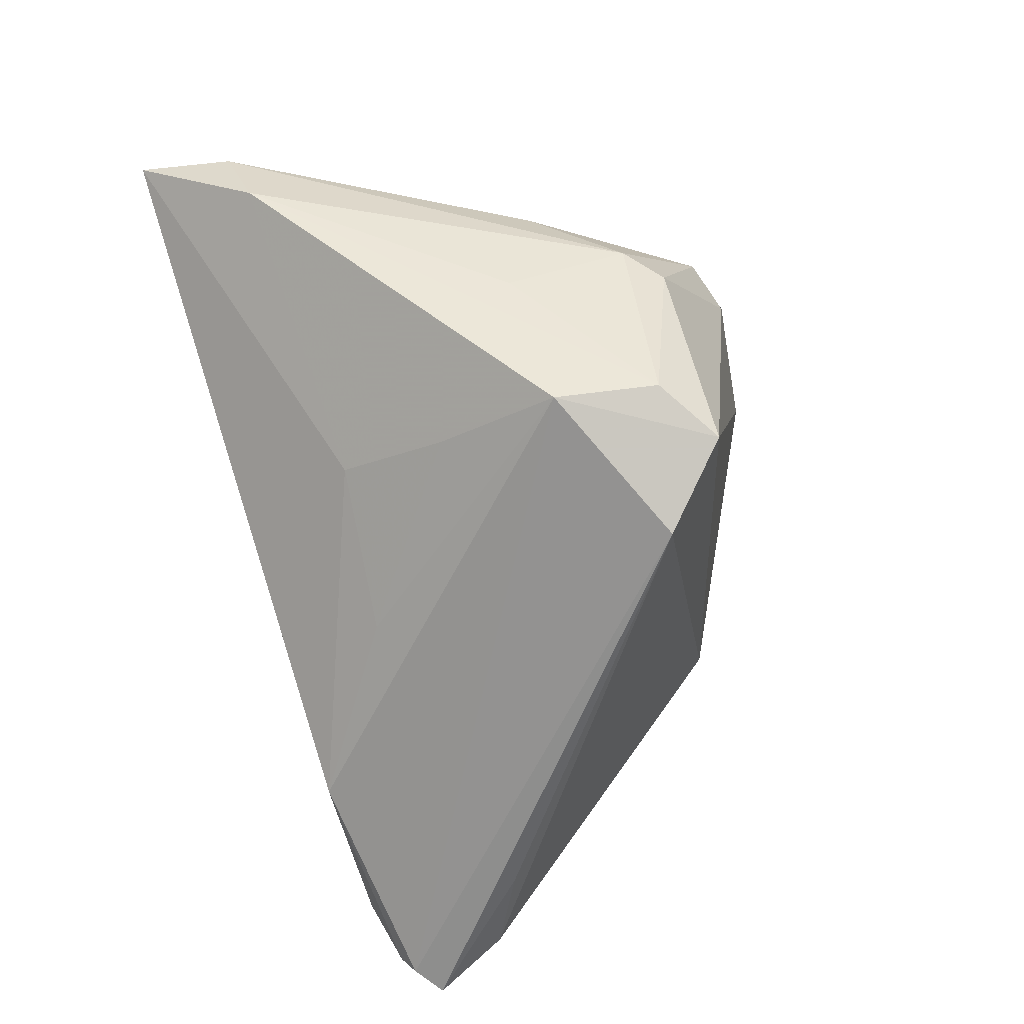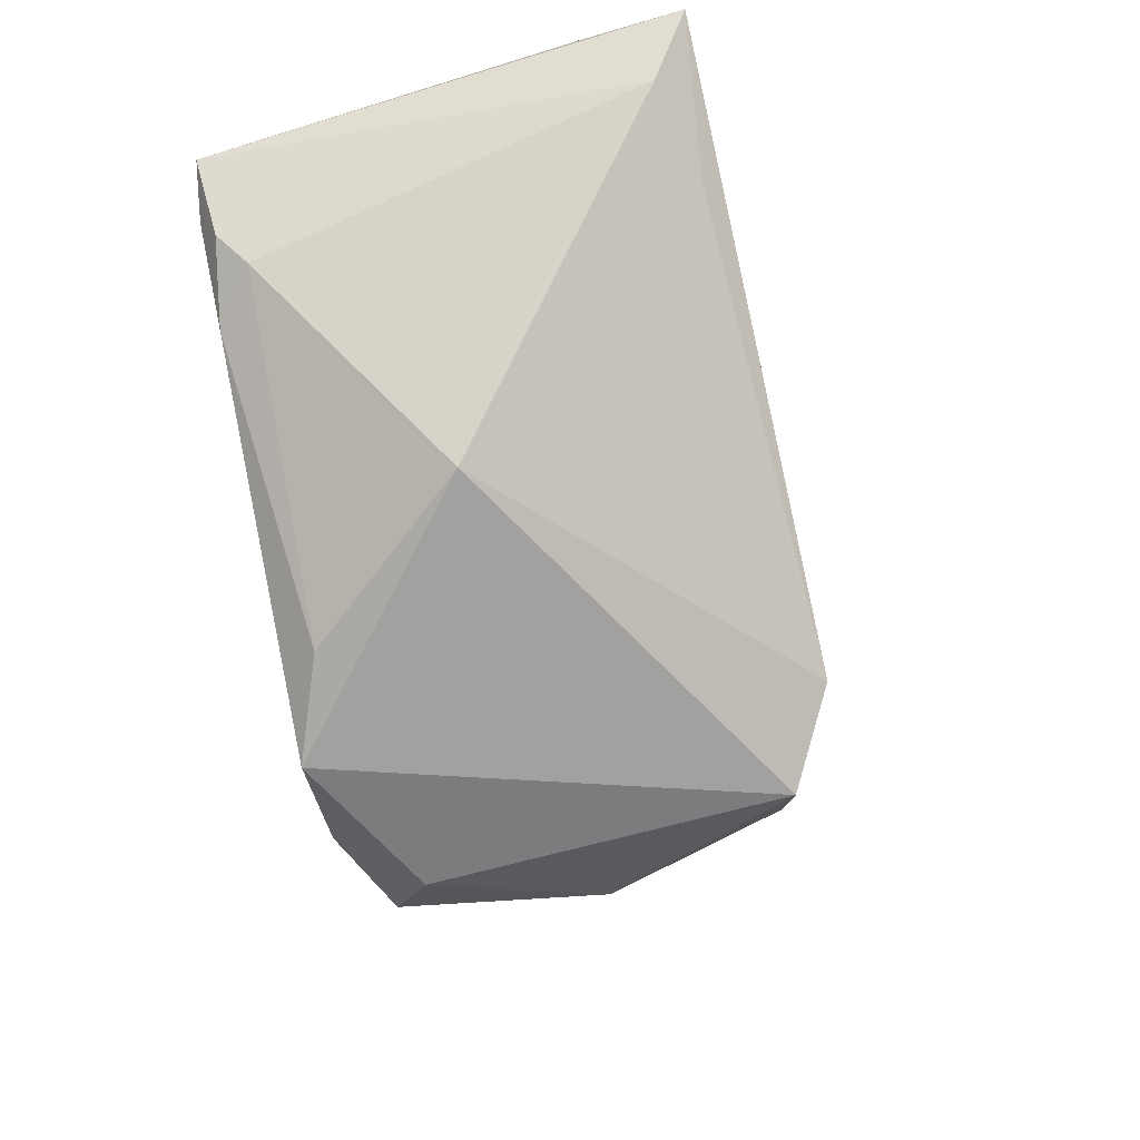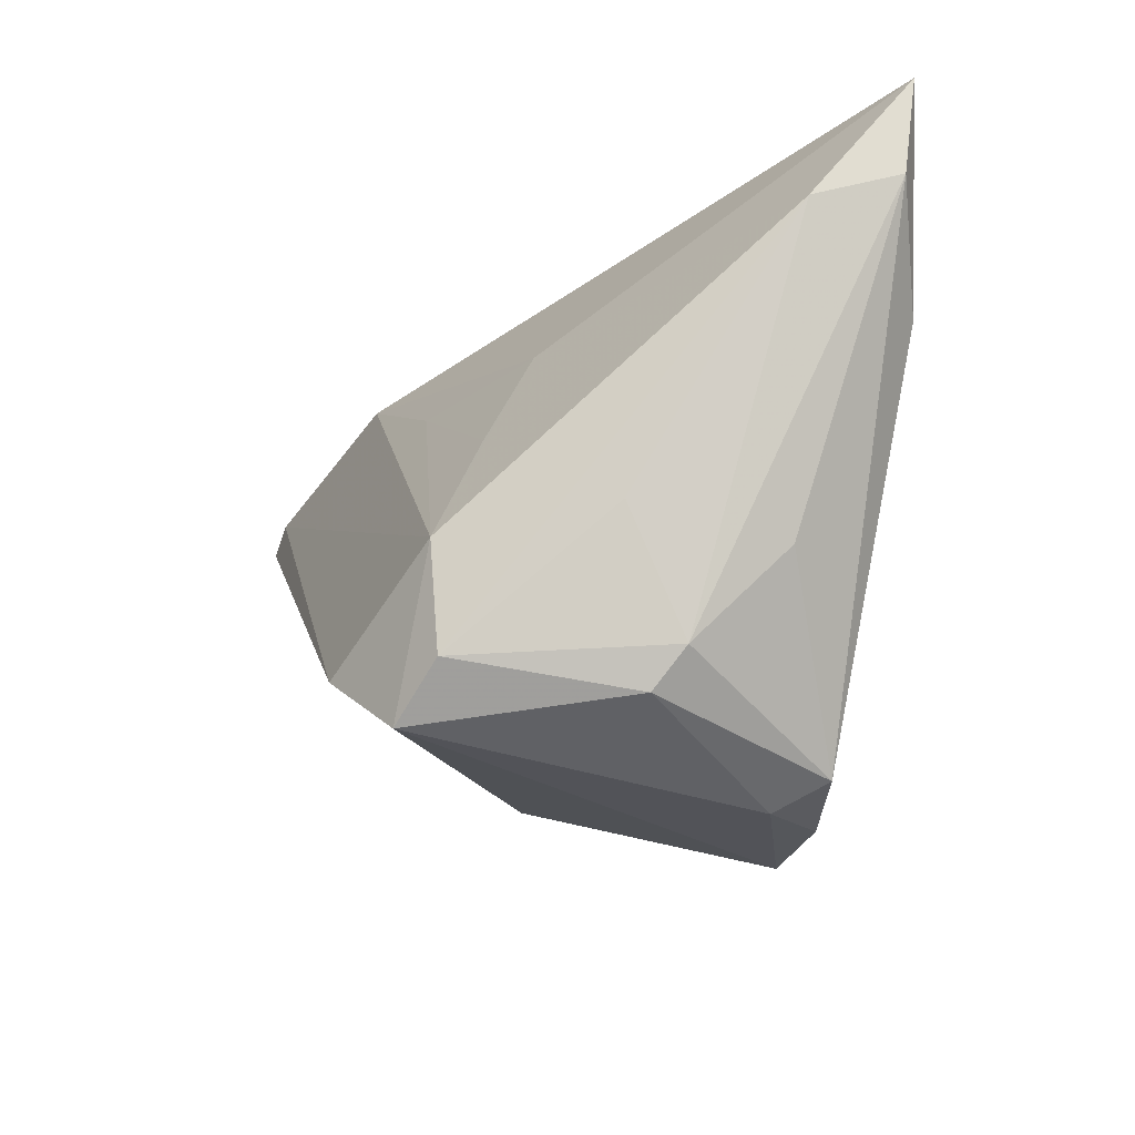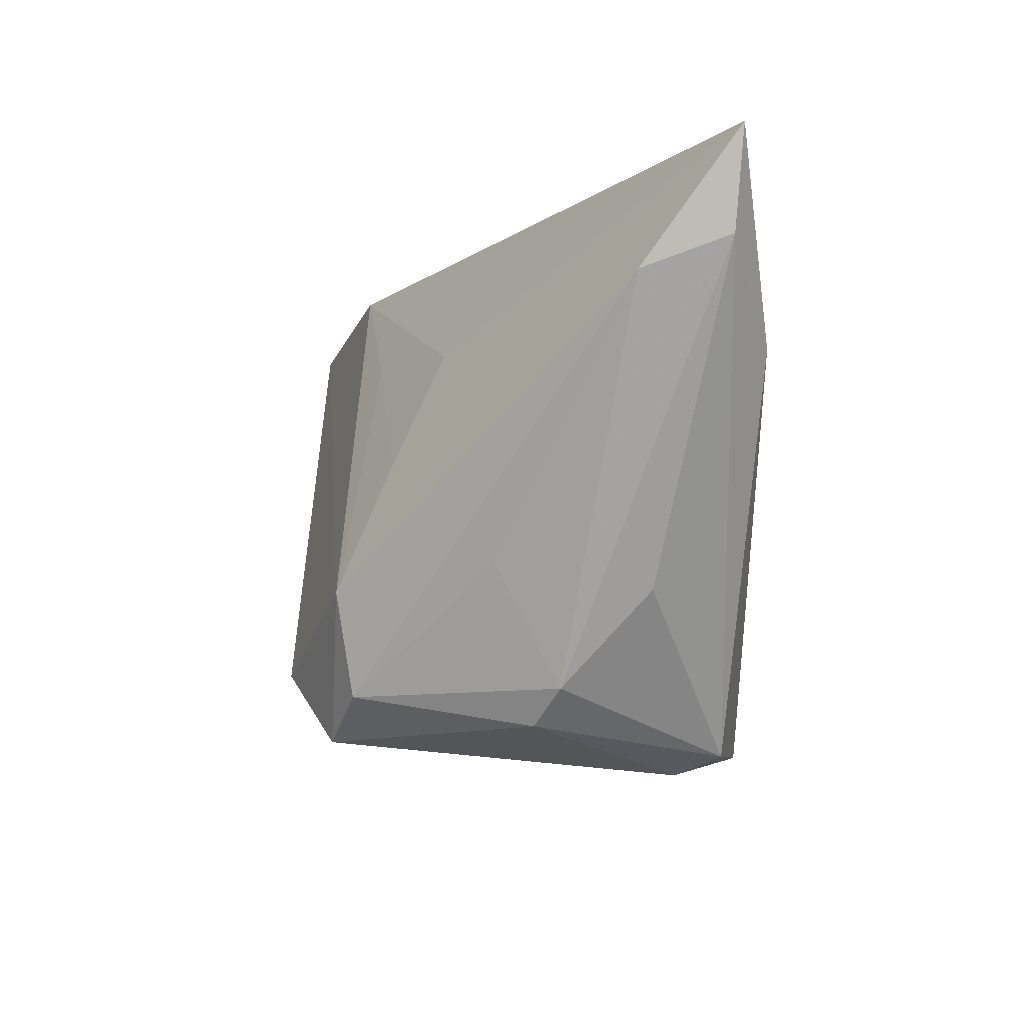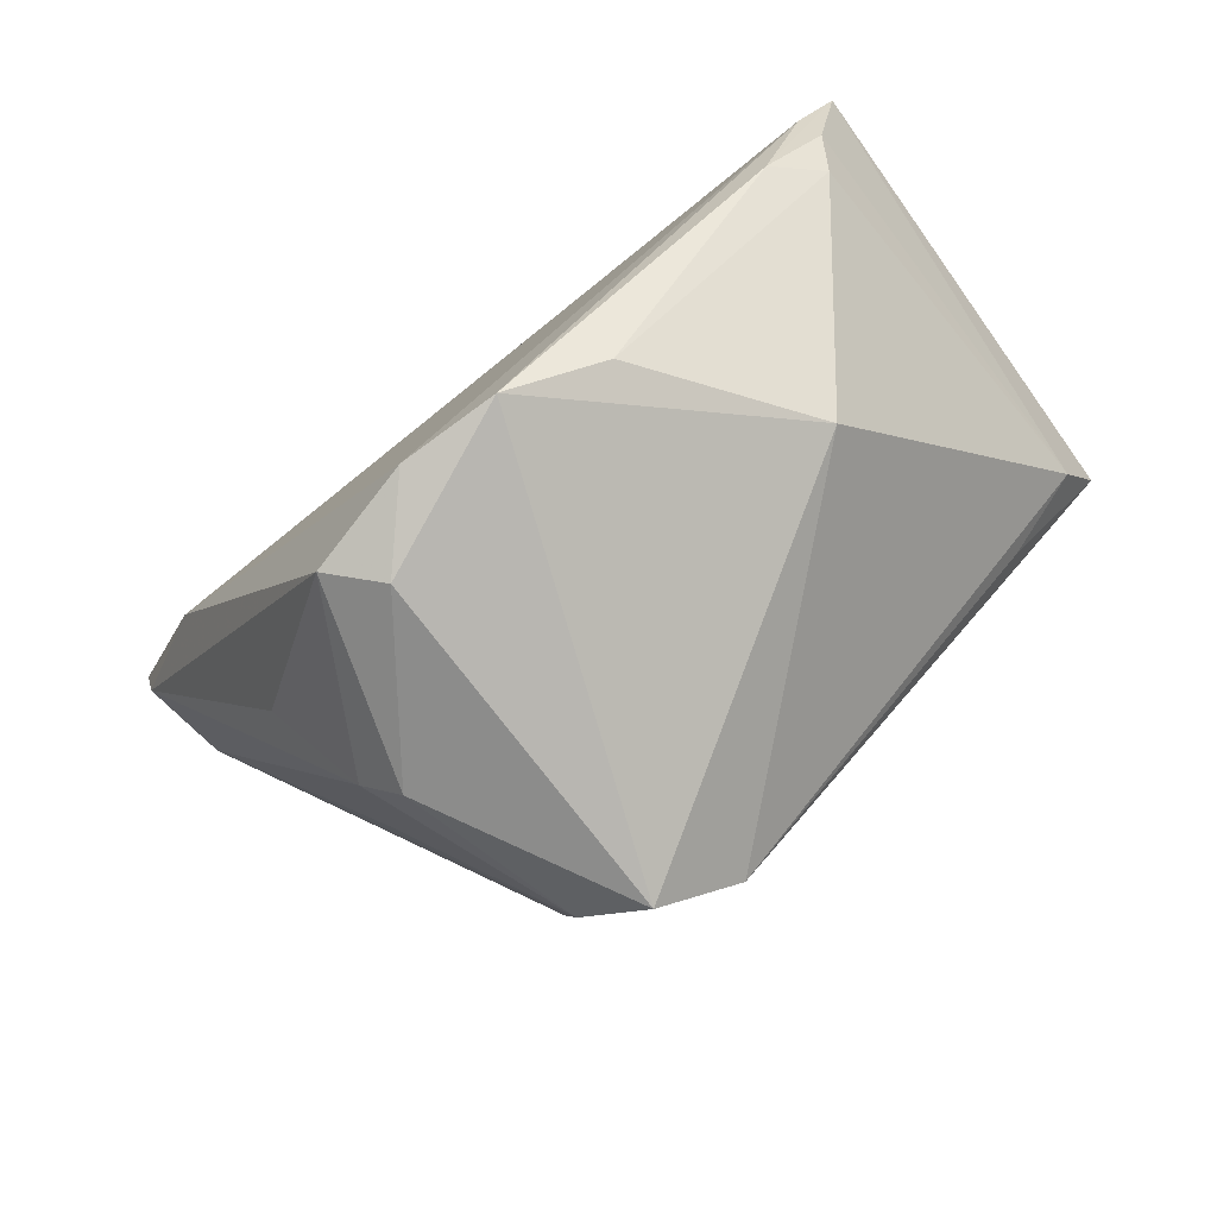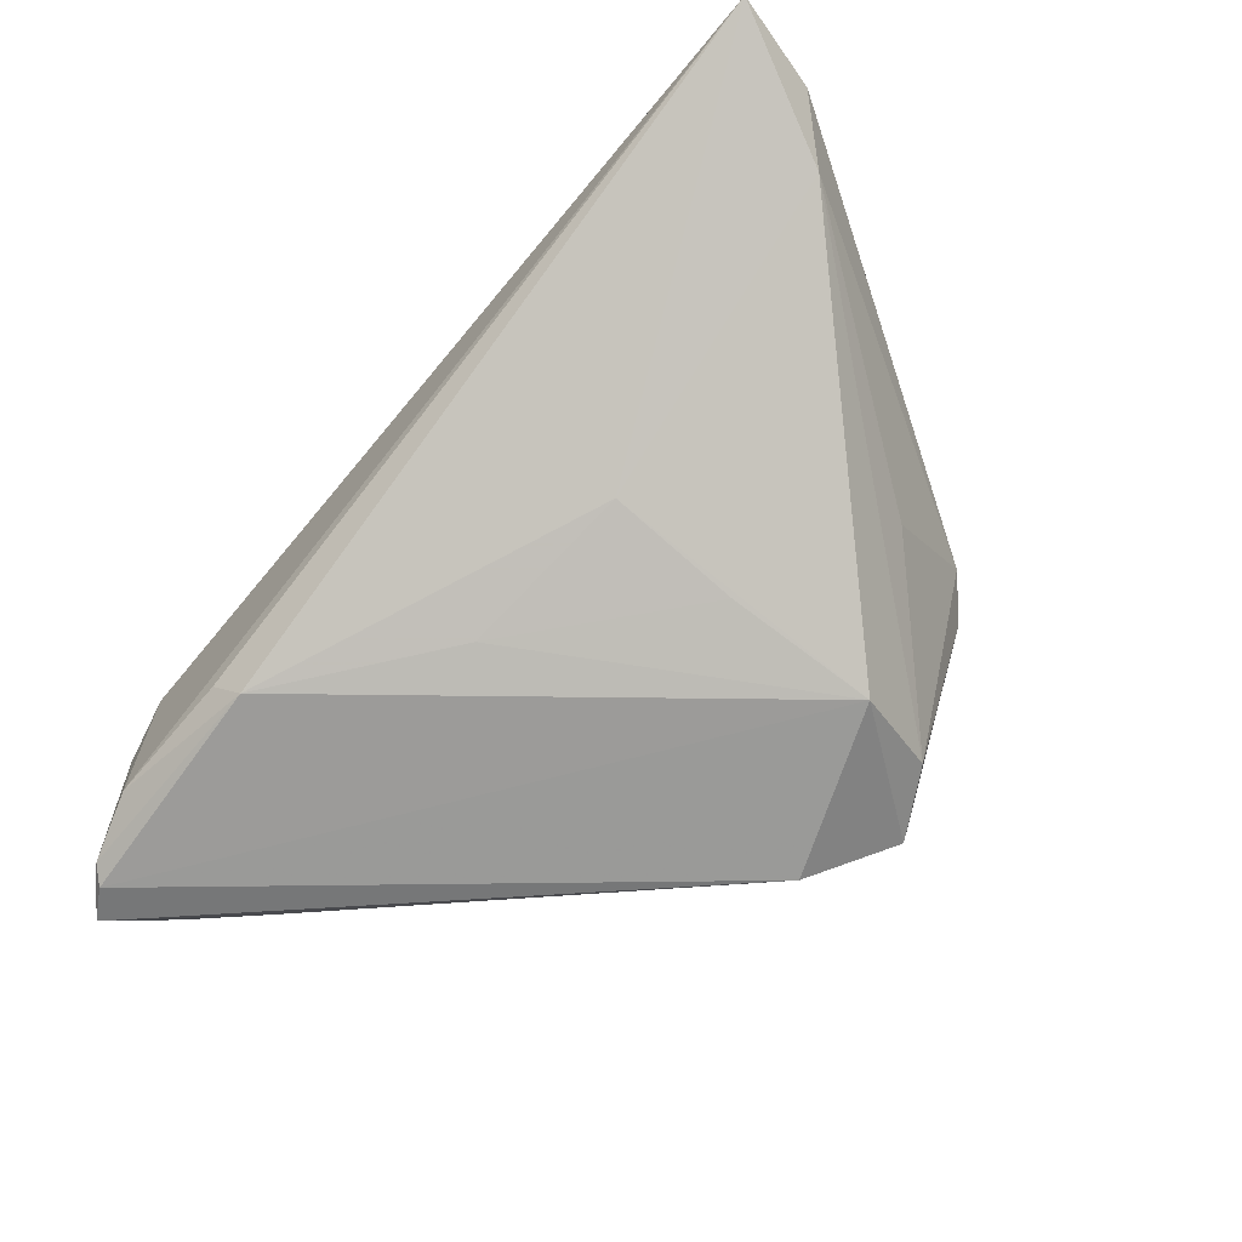
<metadata>
{"format":"obj","ext":"obj","renderer":"f3d","projection":"perspective","resolution":1024,"background":"white","views":[{"elev":-63.2,"azim":-70.9,"up":"+Z"},{"elev":-47.3,"azim":106.0,"up":"+Y"},{"elev":-31.4,"azim":-105.5,"up":"+Y"},{"elev":-8.6,"azim":-91.0,"up":"+Y"},{"elev":-79.6,"azim":38.6,"up":"+Y"},{"elev":-49.6,"azim":-133.7,"up":"+Z"}]}
</metadata>
<code>
v 0.0464 0.02963 -0.008482
v 0.04721 0.004694 0.02158
v -0.01649 0.01649 -0.008505
v 0.05089 0.0273 -0.0274
v -0.01878 0.002632 -0.01462
v 0.04967 0.02857 -0.01472
v 0.01841 -0.025 0.02224
v -0.02759 -0.02436 0.005001
v -0.0392 0.01221 0.02748
v 0.02498 0.03368 -0.01643
v -0.02249 -0.01296 -0.0208
v 0.04855 0.01852 -0.02317
v 0.02132 0.03252 -0.01952
v 0.05306 0.0179 0.02669
v -0.03115 -0.01045 -0.002568
v -0.01175 -0.02977 -0.02178
v -0.05065 0.02219 0.02268
v -0.04834 0.0189 0.01257
v 0.04596 0.03135 -0.02504
v -0.01574 -0.0316 0.02447
v 0.04843 0.01286 0.02748
v -0.01059 -0.03368 0.01937
v -0.00306 -0.03134 0.02748
v 0.04216 0.001258 0.02632
v 0.001673 0.01858 -0.01689
v -0.01918 -0.02485 -0.01894
v 0.03835 0.01294 -0.02561
v -0.05306 0.03368 0.02358
v 0.0435 0.02927 -0.0005495
v 0.008158 -0.03105 0.02695
v -0.004248 -0.02133 -0.02748
v -0.02386 -0.02843 0.002083
v 0.03955 0.03344 -0.02065
v -0.0322 -0.01361 0.01519
v 0.0471 0.02976 -0.02683
v 0.03134 -0.01654 0.002796
v 0.04916 0.008462 0.0249
f 28 14 29
f 16 11 31
f 6 14 4
f 4 14 12
f 26 11 16
f 26 18 11
f 28 13 3
f 3 18 28
f 11 18 3
f 28 29 33
f 11 13 35
f 35 31 11
f 4 31 35
f 1 29 14
f 14 6 1
f 1 33 29
f 27 31 4
f 4 12 27
f 27 12 31
f 31 12 36
f 16 31 36
f 23 21 9
f 9 14 28
f 9 21 14
f 16 22 32
f 32 26 16
f 8 26 32
f 23 22 30
f 30 21 23
f 30 22 16
f 16 36 30
f 30 36 7
f 20 22 23
f 23 9 20
f 8 32 20
f 20 32 22
f 28 18 17
f 17 9 28
f 17 18 8
f 17 20 9
f 8 18 15
f 15 26 8
f 18 26 15
f 25 13 11
f 25 3 13
f 10 13 28
f 28 33 10
f 10 33 13
f 13 33 19
f 19 35 13
f 19 1 6
f 33 1 19
f 19 6 4
f 4 35 19
f 7 36 2
f 2 36 12
f 8 20 34
f 34 17 8
f 20 17 34
f 11 3 5
f 5 25 11
f 3 25 5
f 24 30 7
f 7 2 24
f 21 30 24
f 14 21 24
f 14 24 37
f 37 24 2
f 37 12 14
f 37 2 12

</code>
